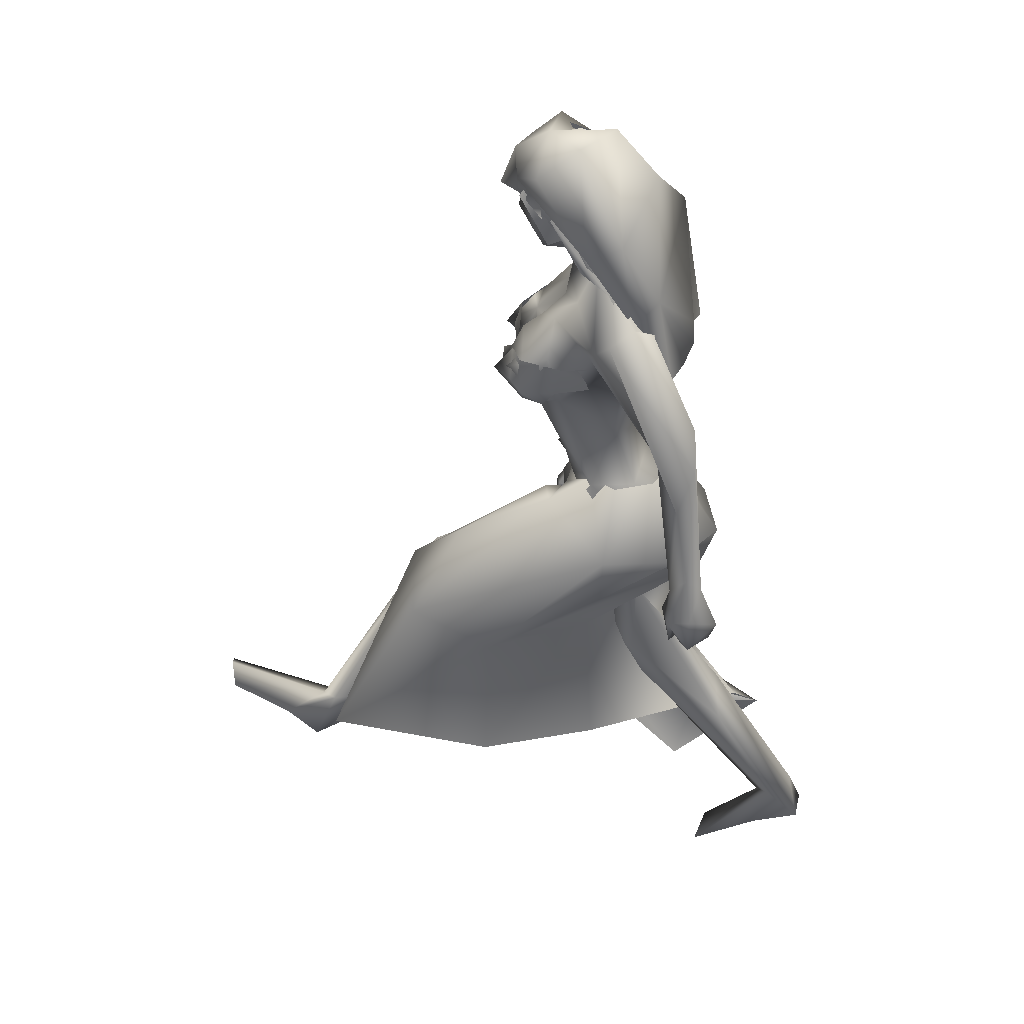
<metadata>
{"format":"obj","ext":"obj","renderer":"f3d","projection":"perspective","resolution":1024,"background":"white","views":[{"elev":37.2,"azim":-167.3,"up":"+Z"}]}
</metadata>
<code>
o saree_Cylinder
v -0.04606 0.002076 0.4649
v -0.8844 -0.2515 0.4498
v -0.3832 0.05888 0.4963
v -0.06481 0.1845 0.4714
v -0.2813 0.01547 1.445
v -0.4936 -0.1612 1.454
v -0.3759 -0.181 1.248
v -0.5324 -0.2438 1.237
v -0.6884 0.02256 1.198
v -0.4257 0.2085 1.171
v -0.2648 0.1972 1.508
v -0.2721 0.000997 1.417
v -0.3858 -0.1545 1.389
v -0.541 -0.2338 1.351
v -0.6744 -0.1611 1.352
v -0.7402 0.02461 1.347
v -0.6492 0.2271 1.364
v -0.447 0.2984 1.376
v -0.4472 0.1419 1.531
v -0.3671 0.1094 1.54
v -0.3045 0.01826 1.529
v -0.3221 -0.1159 1.518
v -0.4219 -0.1328 1.529
v -0.548 -0.1122 1.545
v -0.5913 0.009073 1.552
v -0.5534 0.096 1.538
v -0.1413 0.05722 1.935
v -0.1058 0.07138 1.932
v -0.1131 -0.02615 1.946
v -0.333 -0.1359 1.537
v -0.3099 -0.09588 1.513
v -0.3173 -0.2544 1.361
v -0.2424 -0.1426 1.377
v -0.5357 -0.2104 0.9728
v -0.6344 -0.1561 0.2545
v -0.2549 -0.09702 1.31
v 0.0884 0.08355 0.5626
v -0.06922 0.07582 0.481
v -0.2269 0.05242 1.448
v -0.02851 -0.05658 0.4812
v -0.2584 -0.1843 0.7299
v -0.2048 -0.03134 0.7747
v -0.4613 -0.1823 0.7559
v -0.5577 -0.2391 0.7454
v 0.1796 0.06668 1.141
v -0.6092 -0.117 0.8633
v -0.004135 0.0696 0.7489
v -0.415 -0.1934 0.5754
v -0.7117 -0.2479 0.561
v -0.8179 -0.1408 0.5686
v 0.3778 0.3405 0.6363
v -0.1316 -0.02671 0.6096
v 0.07068 0.006353 0.9364
v -0.01733 0.1131 0.4925
v 0.009598 0.1579 1.32
v -0.3211 -0.144 0.8676
v -0.6489 -0.1406 1.149
v -0.3532 0.02879 0.9158
v -0.07435 0.1608 0.8758
v 0.1368 0.2619 1.066
v -0.2537 -0.1436 0.9806
v -0.0291 -0.04705 0.9811
v 0.1018 0.03411 1.049
v -0.07598 -0.01715 1.144
v -0.6424 -0.1564 0.6391
v -0.2578 -0.1911 2.019
v -0.2554 -0.1779 1.899
v -0.2836 0.2169 1.891
v -0.3356 -0.1741 1.984
v -0.395 0.1666 1.891
v -0.3031 0.2224 1.973
v -0.4552 -0.1696 1.991
v -0.462 -0.1458 1.91
v -0.538 0.0859 1.917
v -0.4894 0.1699 1.976
v -0.5327 -0.1036 1.974
v -0.5164 -0.08462 1.928
v -0.5543 0.09327 1.964
v -0.5142 -0.005224 1.952
v -0.511 -0.000322 1.926
v -0.1911 0.2393 1.895
v -0.1663 -0.19 1.962
v -0.1231 -0.0873 1.986
v -0.1479 0.1503 1.983
v -0.1726 -0.172 1.996
v -0.1833 0.2202 1.99
v -0.1706 -0.1122 1.822
v -0.1737 0.1499 1.819
v -0.1555 0.02232 1.847
v -0.2413 0.1946 1.835
v -0.1655 0.08488 1.815
v -0.07752 -0.08597 1.918
v -0.1103 -0.04719 1.922
v -0.1495 -0.1846 1.889
v -0.1115 0.1227 1.921
v -0.09479 0.1526 1.912
v -0.1526 0.2083 1.914
f 18 20 11
f 15 14 24
f 12 5 13
f 16 15 24
f 60 18 11
f 59 10 18
f 34 8 57
f 58 9 59
f 7 13 8
f 8 14 57
f 57 15 16
f 10 9 16
f 10 17 18
f 13 5 21
f 20 21 5
f 6 13 22
f 18 17 26
f 6 23 24
f 31 30 32
f 32 30 23
f 32 14 8
f 45 55 39
f 11 12 39
f 12 13 7
f 5 33 41
f 54 63 53
f 52 53 64
f 33 32 43
f 48 52 62
f 12 53 39
f 59 60 51
f 11 20 5
f 52 1 53
f 64 53 12
f 2 40 52
f 54 37 47
f 3 58 4
f 50 58 3
f 12 36 61
f 62 61 56
f 46 44 57
f 12 62 64
f 47 45 63
f 49 65 50
f 32 8 34
f 21 31 33
f 32 6 14
f 51 60 45
f 35 49 2
f 2 49 50
f 51 47 37
f 73 67 69
f 94 82 66
f 81 68 71
f 71 70 74
f 68 70 71
f 73 69 72
f 77 73 72
f 80 77 76
f 78 74 80
f 81 97 88
f 96 97 84
f 28 95 27
f 66 82 85
f 81 71 86
f 28 27 91
f 88 95 28
f 93 92 87
f 27 93 89
f 92 94 87
f 94 67 87
f 68 81 90
f 90 81 88
f 67 94 66
f 94 92 83
f 92 93 83
f 93 87 89
f 96 95 88
f 14 13 6
f 16 25 17
f 58 57 9
f 18 19 20
f 17 25 26
f 42 41 35
f 63 54 47
f 50 46 58
f 63 45 39
f 38 54 53
f 40 1 52
f 64 62 52
f 4 59 51
f 45 60 55
f 46 57 58
f 93 27 29
f 75 74 78
f 14 6 24
f 25 16 24
f 55 60 11
f 60 59 18
f 9 10 59
f 13 14 8
f 14 15 57
f 9 57 16
f 17 10 16
f 22 13 21
f 23 6 22
f 19 18 26
f 33 31 32
f 6 32 23
f 55 11 39
f 36 12 7
f 42 5 41
f 41 33 43
f 56 48 62
f 53 63 39
f 12 11 5
f 1 38 53
f 48 2 52
f 58 59 4
f 62 12 61
f 44 34 57
f 65 44 50
f 44 46 50
f 43 32 44
f 32 34 44
f 5 21 33
f 47 51 45
f 35 41 49
f 41 43 49
f 43 44 49
f 67 66 69
f 75 71 74
f 76 77 72
f 79 80 76
f 79 78 80
f 97 96 88
f 97 81 84
f 81 86 84
f 95 96 84
f 27 95 84
f 27 89 91
f 91 88 28
f 82 94 83
f 85 82 83
f 93 29 83
f 29 27 83
o body.001_omino.012
v -0.39 -0.003791 1.324
v -0.5531 0.001348 1.382
v -0.3989 0.1973 1.424
v -0.4466 -0.2041 1.355
v -0.3005 0.1557 1.447
v -0.3706 -0.1771 1.3
v -0.5699 0.1866 1.371
v -0.579 -0.1762 1.382
v -0.3281 0.05792 1.461
v -0.3098 -0.07883 1.446
v -0.5956 0.08253 1.3
v -0.6266 -0.07374 1.325
v -0.3614 0.1707 1.234
v -0.3281 0.08779 1.168
v -0.61 -0.05937 1.166
v -0.3388 -0.03705 1.29
v -0.201 0.02573 1.18
v -0.5037 -0.0167 1.048
v -0.4683 -0.1318 0.7919
v 0.1105 0.06425 1.202
v 0.05615 0.01411 1.189
v -0.432 -0.02902 0.8257
v -0.496 -0.001921 0.8286
v 0.1885 0.07027 1.073
v 0.2038 0.03639 0.7555
v -0.7883 0.0174 0.5992
v 0.1256 0.1301 0.8333
v -0.7567 -0.07791 0.6981
v 0.8096 0.08656 0.5813
v -0.7519 -0.1432 0.005949
v 0.4962 0.07149 0.3882
v -1.063 0.01342 0.2191
v 0.4396 0.1457 0.4382
v 0.8233 0.0392 0.5543
v 0.5047 0.1707 0.4067
v -1.064 -0.08316 0.2167
v 0.7822 0.1514 0.542
v 0.4358 0.07264 0.436
v 0.5997 0.1714 0.4828
v -0.9411 -0.1174 0.1588
v 0.5988 0.03866 0.4815
v -0.9282 0.01362 0.1609
v 0.4587 0.06401 0.5107
v -0.96 0.001651 0.2876
v -0.7354 -0.02143 0.004938
v -0.5844 0.05814 1.479
v -0.5901 -0.06322 1.476
v -0.2514 -0.1288 2.101
v -0.5528 0.2291 2.128
v -0.4636 -0.2515 2.09
v -0.2932 -0.2238 2.068
v -0.4718 0.07461 1.703
v -0.4394 0.1261 1.738
v -0.4375 -0.1219 1.736
v -0.2906 0.1759 1.84
v -0.2434 -0.1495 1.838
v -0.5458 0.1186 2.06
v -0.5199 -0.1351 2.056
v -0.2822 0.08388 2.137
v -0.3005 -0.03449 2.217
v -0.3274 0.1487 2.152
v -0.3721 0.0883 2.243
v -0.3494 -0.06825 2.241
v -0.4241 -0.07431 2.238
v -0.5547 0.1726 2.046
v -0.4721 -0.1874 2.013
v -0.3792 0.1376 1.535
v -0.4745 -0.06836 1.71
v -0.5213 -0.003679 2.013
v -0.2911 0.02266 2.211
v -0.1993 -0.2653 1.25
v -0.6535 0.4007 1.279
v -0.7181 0.4041 1.291
v -0.7916 0.3575 1.264
v -0.2198 -0.2731 1.218
v -0.2372 -0.2402 1.224
v -0.331 -0.2537 1.197
v -0.7668 0.3357 1.263
v -0.2148 -0.2146 1.262
v -0.6288 0.3272 1.274
v -0.3475 -0.284 1.192
v -0.2416 -0.31 1.231
v -0.2259 -0.2451 1.156
v -0.6883 0.3619 1.185
v -0.2421 -0.285 1.144
v -0.7183 0.3953 1.187
v -0.2749 -0.1889 1.135
v -0.7243 0.2946 1.172
v -0.2314 -0.1979 1.125
v -0.6922 0.3178 1.15
v -0.7697 0.3368 1.196
v -0.3125 -0.2093 1.18
v -0.7459 0.2985 1.23
v -0.6712 0.351 1.25
v -0.6668 0.3863 1.246
v -0.6786 0.343 1.198
v -0.1982 -0.2291 1.163
v -0.6569 0.356 1.179
v -0.2278 -0.2268 1.173
v -0.3094 -0.2456 1.137
v -0.1427 0.004032 2.417
v -0.1859 -0.03014 2.551
v -0.1622 0.0991 2.525
v -0.1813 -0.01711 2.405
v -0.1725 0.03053 2.395
v -0.1276 -0.01522 2.343
v -0.1879 -0.06788 2.46
v -0.1576 0.09754 2.426
v -0.1535 0.03429 2.555
v -0.2261 -0.08165 2.416
v -0.1918 0.1056 2.378
v -0.1588 -0.03099 2.322
v -0.2236 -0.05281 2.25
v -0.1992 -0.009134 2.225
v -0.3411 -0.06052 2.316
v -0.3062 0.08593 2.284
v -0.3436 -0.07516 2.472
v -0.3001 0.1613 2.424
v -0.1775 0.0193 2.287
v -0.3475 -0.07694 2.406
v -0.3086 0.1394 2.362
v -0.258 -0.007931 2.238
v -0.3995 0.05942 2.305
v -0.4132 0.005872 2.358
v -0.4101 -0.0317 2.294
v -0.4294 -0.02201 2.463
v -0.3991 0.141 2.43
v -0.4443 0.06867 2.466
v -0.316 -0.06572 2.55
v -0.272 0.1736 2.501
v -0.4027 0.02766 2.592
v -0.3663 0.1619 2.55
v -0.3059 0.03219 2.617
v -0.2836 0.1345 2.579
v -0.2821 -0.1714 2.041
v -0.2617 0.2193 2.002
v -0.294 -0.003795 1.515
v -0.262 -0.01844 1.599
v -0.277 0.04043 1.592
v -0.2518 -0.000678 1.581
v -0.09273 -0.1007 1.916
v -0.09429 -0.1051 1.921
v -0.1315 -0.0178 1.897
v -0.2081 0.1863 1.837
v -0.1098 0.1544 1.911
v -0.137 0.06274 1.899
v -0.1105 0.1555 1.916
v -0.3081 0.01317 1.4
v -0.1712 0.07985 1.827
v -0.1628 -0.0864 1.823
v -0.204 0.1064 1.81
v -0.501 0.1109 1.538
v -0.5065 -0.1069 1.558
v -0.3502 -0.1392 1.515
v -0.181 0.0151 1.921
v -0.184 0.02023 1.881
v -0.1742 -0.1124 1.824
v -0.1893 0.1506 1.821
v -0.1903 -0.05793 1.815
v -0.206 0.2354 1.892
v -0.1756 -0.1909 1.895
v -0.4773 -0.2547 1.774
v -0.4268 -0.2321 1.68
v -0.3874 -0.239 1.738
v -0.3662 -0.2827 1.757
v -0.3368 -0.282 2.092
v -0.4458 -0.33 1.691
v -0.3551 -0.3222 1.591
v -0.485 -0.3016 1.795
v -0.6737 0.2465 1.845
v -0.6555 0.2464 1.747
v -0.6192 0.2701 1.731
v -0.6872 0.2873 1.876
v -0.5898 0.3129 1.785
v -0.6598 0.3631 1.642
v -0.6996 0.334 1.768
v -0.2987 -0.3022 1.35
v -0.2623 -0.2802 1.344
v -0.267 -0.2414 1.336
v -0.3359 -0.2521 1.33
v -0.3366 -0.2933 1.317
v -0.7008 0.3742 1.418
v -0.6516 0.3558 1.362
v -0.7408 0.3576 1.384
v -0.6597 0.3238 1.369
v -0.7349 0.3344 1.372
v -1.026 -0.05975 0.3163
v -0.9551 -0.08564 0.3322
v -0.9246 -0.0458 0.2543
v 0.4417 0.1498 0.5529
v 0.3553 0.1466 0.5784
v 0.4945 0.1022 0.5248
v -0.5229 -0.02739 0.7144
v -0.6055 -0.06184 0.8301
v -0.4667 -0.07821 0.7271
v -0.5953 -0.1196 0.819
v -0.6042 -0.1397 0.7215
v 0.118 0.01124 1.066
v 0.02395 0.08822 1.031
v 0.04368 0.1416 1.05
v 0.1429 0.1188 1.138
v 0.1318 0.1591 1.021
v -0.3813 -0.1745 1.98
v -0.4036 -0.2782 2.13
v -0.4738 0.1887 1.992
v -0.3785 0.2054 2.009
v -0.3956 0.2643 2.062
v -0.4436 0.2936 2.11
v -0.5052 0.2642 2.156
v -0.2697 0.1661 2.105
v -0.2955 -0.1169 2.146
v -0.305 0.01135 2.095
v -0.2666 -0.04247 2.114
v -0.2136 0.06388 2.052
v -0.1885 0.2188 1.978
v -0.1696 -0.173 1.988
v -0.2203 0.01761 2.003
v -0.1567 -0.0952 2.012
v -0.1835 -0.007924 2.023
v -0.1615 0.0702 2.009
f 287 299 298
f 129 284 125
f 141 129 123
f 292 286 141
f 141 139 129
f 116 285 286
f 298 299 100
f 107 292 119
f 298 102 117
f 116 292 107
f 299 297 100
f 105 293 101
f 297 296 110
f 112 291 105
f 164 100 104
f 102 100 164
f 251 101 103
f 251 250 105
f 143 99 109
f 98 245 234
f 234 113 98
f 102 164 106
f 249 104 108
f 250 144 109
f 104 110 111
f 110 104 100
f 108 111 114
f 109 112 105
f 109 99 115
f 245 118 106
f 114 98 99
f 98 115 99
f 101 116 103
f 98 295 245
f 98 113 119
f 296 124 114
f 295 98 114
f 291 115 125
f 132 130 288
f 299 124 297
f 293 125 294
f 142 286 127
f 286 142 141
f 262 275 276
f 136 138 128
f 134 131 136
f 129 133 284
f 127 286 137
f 134 126 131
f 131 140 138
f 315 316 313
f 240 253 316
f 304 307 303
f 307 304 158
f 257 152 233
f 303 152 302
f 153 232 300
f 266 259 277
f 266 278 264
f 265 275 262
f 268 269 303
f 261 276 260
f 272 305 271
f 270 267 146
f 267 268 302
f 306 270 146
f 301 161 147
f 146 154 306
f 236 164 248
f 250 249 143
f 236 253 235
f 235 253 107
f 107 256 153
f 162 150 149
f 163 155 151
f 154 149 165
f 304 305 159
f 148 308 160
f 263 160 161
f 162 302 150
f 163 151 300
f 169 170 279
f 151 251 153
f 275 168 176
f 278 179 274
f 137 285 133
f 179 182 180
f 176 173 174
f 175 191 177
f 278 178 182
f 183 169 192
f 173 180 174
f 198 201 209
f 183 170 169
f 197 189 184
f 184 189 186
f 179 172 168
f 191 192 193
f 169 177 195
f 192 169 195
f 193 192 195
f 173 176 196
f 193 177 191
f 186 197 184
f 185 188 187
f 182 178 197
f 188 171 183
f 181 175 190
f 180 186 189
f 180 182 186
f 187 183 181
f 175 171 190
f 197 178 189
f 190 171 188
f 204 198 199
f 200 198 205
f 206 199 198
f 198 200 206
f 207 201 198
f 202 198 203
f 207 209 201
f 203 208 202
f 216 208 203
f 216 209 211
f 207 204 226
f 205 208 227
f 226 214 207
f 208 205 198
f 214 226 228
f 208 213 218
f 207 214 217
f 210 212 219
f 277 176 174
f 177 282 283
f 177 280 282
f 174 178 277
f 279 273 272
f 279 170 281
f 275 274 179
f 283 171 175
f 168 275 179
f 177 283 175
f 221 212 217
f 226 204 199
f 205 227 200
f 224 215 218
f 229 227 224
f 228 229 224
f 225 223 228
f 221 225 220
f 221 223 225
f 200 231 230
f 217 223 221
f 224 218 220
f 200 227 231
f 230 231 228
f 159 306 220
f 227 229 231
f 207 212 210
f 208 211 213
f 210 209 207
f 216 211 208
f 222 160 212
f 159 220 213
f 160 157 212
f 219 157 167
f 167 213 219
f 212 221 222
f 220 222 221
f 160 308 157
f 155 161 220
f 220 154 166
f 255 248 152
f 309 167 310
f 177 169 280
f 285 284 133
f 285 137 286
f 132 287 136
f 134 289 126
f 289 134 136
f 131 289 140
f 289 131 126
f 136 287 289
f 234 106 236
f 311 312 307
f 145 148 232
f 145 232 313
f 258 313 232
f 153 258 232
f 307 312 233
f 152 303 233
f 130 128 135
f 130 132 128
f 253 256 107
f 236 248 253
f 235 234 237
f 237 234 236
f 236 235 237
f 156 167 309
f 152 164 150
f 256 240 247
f 253 240 256
f 255 241 244
f 239 258 254
f 246 244 243
f 317 243 244
f 314 252 317
f 252 314 316
f 240 316 239
f 239 316 315
f 270 281 283
f 149 150 249
f 163 147 155
f 146 162 154
f 243 252 253
f 252 243 317
f 243 253 246
f 253 252 316
f 246 253 248
f 312 257 233
f 261 260 300
f 300 260 259
f 280 271 269
f 273 281 270
f 267 283 268
f 274 265 264
f 124 299 288
f 275 265 274
f 280 269 282
f 279 272 280
f 124 130 135
f 288 130 124
f 122 135 295
f 121 295 289
f 298 121 289
f 232 148 261
f 120 119 290
f 121 117 295
f 163 259 147
f 147 266 301
f 263 262 148
f 313 316 310
f 271 304 303
f 273 306 305
f 316 314 309
f 158 156 311
f 148 145 308
f 307 233 303
f 294 285 116
f 138 140 128
f 101 294 116
f 111 296 114
f 112 115 291
f 251 103 107
f 108 99 143
f 125 284 294
f 117 102 106
f 103 116 107
f 113 107 119
f 98 120 115
f 295 117 118
f 114 122 295
f 115 120 123
f 120 290 123
f 297 124 296
f 293 291 125
f 138 136 131
f 139 142 137
f 139 137 129
f 142 127 137
f 128 132 136
f 129 137 133
f 128 140 135
f 141 142 139
f 259 260 277
f 269 271 303
f 272 273 305
f 263 264 265
f 263 265 262
f 301 264 263
f 301 266 264
f 162 267 302
f 155 166 165
f 235 107 234
f 305 306 159
f 277 276 176
f 283 281 171
f 173 172 180
f 191 181 192
f 181 183 192
f 175 181 191
f 183 171 170
f 190 188 185
f 190 185 187
f 172 173 196
f 176 168 194
f 168 172 194
f 172 196 194
f 196 176 194
f 193 195 177
f 186 182 197
f 187 188 183
f 174 180 189
f 187 181 190
f 178 174 189
f 216 203 209
f 215 227 208
f 212 207 217
f 215 208 218
f 211 210 219
f 213 211 219
f 218 213 220
f 178 278 277
f 281 170 171
f 214 223 217
f 226 199 230
f 199 206 230
f 228 226 230
f 210 211 209
f 167 159 213
f 212 157 219
f 156 158 167
f 222 161 160
f 158 159 167
f 161 222 220
f 310 157 308
f 144 250 143
f 106 164 236
f 309 314 311
f 308 145 310
f 167 157 310
f 315 313 239
f 257 312 244
f 258 239 313
f 317 244 312
f 241 257 244
f 152 257 241
f 234 245 106
f 234 107 113
f 153 256 254
f 150 164 249
f 250 149 249
f 165 149 250
f 151 165 250
f 250 251 151
f 256 247 254
f 258 153 254
f 280 272 271
f 268 282 269
f 260 276 277
f 273 279 281
f 290 119 292
f 121 298 117
f 232 261 300
f 163 300 259
f 306 273 270
f 271 305 304
f 309 311 156
f 311 317 312
f 311 314 317
f 123 129 125
f 290 141 123
f 290 292 141
f 292 116 286
f 102 298 100
f 297 110 100
f 293 294 101
f 296 111 110
f 291 293 105
f 249 164 104
f 101 251 105
f 144 143 109
f 143 249 108
f 105 250 109
f 108 104 111
f 99 108 114
f 112 109 115
f 118 117 106
f 295 118 245
f 120 98 119
f 124 122 114
f 115 123 125
f 287 132 288
f 261 262 276
f 278 266 277
f 302 268 303
f 267 162 146
f 161 155 147
f 164 152 248
f 251 107 153
f 154 162 149
f 155 165 151
f 166 154 165
f 158 304 159
f 263 148 160
f 301 263 161
f 302 152 150
f 151 153 300
f 280 169 279
f 276 275 176
f 172 179 180
f 179 278 182
f 203 198 209
f 204 207 198
f 202 208 198
f 223 214 228
f 227 215 224
f 225 228 224
f 225 224 220
f 206 200 230
f 231 229 228
f 306 154 220
f 166 155 220
f 241 255 152
f 240 239 238
f 247 240 238
f 248 255 244
f 242 248 244
f 238 239 254
f 247 238 254
f 248 242 244
f 246 248 244
f 267 270 283
f 283 282 268
f 278 274 264
f 299 287 288
f 122 124 135
f 135 140 295
f 295 140 289
f 287 298 289
f 148 262 261
f 259 266 147
f 145 313 310
f 310 316 309
f 307 158 311
f 284 285 294
o hair.003_omino.013
v -0.501 0.03044 2.264
v -0.4195 0.1944 2.214
v -0.3473 -0.03499 2.541
v -0.257 0.1837 2.413
v -0.4465 0.193 2.165
v -0.3509 0.1104 2.489
v -0.2954 0.1447 2.554
v -0.507 -0.13 2.211
v -0.3402 0.1788 2.263
v -0.4951 -0.1393 2.299
v -0.4043 -0.1399 2.4
v -0.5708 -0.04371 1.973
v -0.4913 -0.02204 2.076
v -0.5142 0.05422 1.98
v -0.5282 0.02005 2.06
v -0.5148 -0.08625 2.07
v -0.4845 0.1344 1.958
v -0.4664 0.1887 2.061
v -0.2959 0.1026 2.585
v -0.348 0.02914 2.543
v -0.3414 -0.1157 2.469
v -0.321 -0.01385 2.581
v -0.5576 0.1755 2.199
v -0.498 0.2314 2.145
v -0.5165 -0.0682 2.302
v -0.4926 0.1488 2.153
v -0.569 -0.137 2.351
v -0.5166 0.02007 2.494
v -0.4135 -0.1425 2.461
v -0.3637 0.2443 2.344
v -0.4452 -0.09781 2.355
v -0.392 0.1363 2.271
v -0.4608 0.2303 2.379
v -0.6187 -0.03146 2.016
v -0.5576 -0.08578 2.178
v -0.6173 0.05617 1.936
v -0.6328 -0.005205 1.967
v -0.5247 0.153 2.033
v -0.533 -0.06442 2.229
v -0.5552 -0.09991 2.13
v -0.6376 -0.08479 2.017
v -0.5961 0.1376 1.928
v -0.5643 0.08624 2.039
v -0.5473 -0.09858 2.208
v -0.2324 -0.07129 2.472
v -0.2093 -0.09234 2.456
v -0.1994 -0.06474 2.463
v -0.177 -0.05796 2.456
v -0.3049 -0.1338 2.45
v -0.1356 -0.03545 2.474
v -0.1572 0.115 2.452
v -0.1102 0.01289 2.482
v -0.09145 0.05073 2.442
v -0.1784 0.1061 2.461
v -0.2311 0.169 2.407
v -0.6295 -0.0166 2.031
v -0.5865 0.1604 1.924
v -0.5275 0.1232 2.039
v -0.5901 -0.1329 2.121
v -0.1289 0.03431 2.545
v -0.328 0.1603 2.619
v -0.4024 0.02804 2.621
v -0.2349 0.09324 2.633
v -0.2196 -0.09004 2.52
v -0.2153 0.1368 2.454
v -0.1564 0.1386 2.507
v -0.1632 -0.03099 2.558
v -0.5065 0.1621 2.242
v -0.4912 0.06788 2.321
v -0.4514 0.2004 2.229
v -0.4996 0.05625 2.2
v -0.4529 0.2045 2.165
v -0.3724 0.1152 2.491
v -0.3702 -0.03443 2.544
v -0.3093 0.1747 2.528
v -0.5275 -0.1376 2.237
v -0.3574 0.1917 2.291
v -0.5058 -0.1227 2.317
v -0.4359 -0.1338 2.402
v -0.5272 -0.01187 2.09
v -0.5524 0.06689 1.998
v -0.5638 0.03099 2.076
v -0.6134 -0.02821 1.995
v -0.5224 0.1458 1.968
v -0.5083 0.1462 1.985
v -0.3136 0.1064 2.585
v -0.368 0.03318 2.544
v -0.291 0.1725 2.408
v -0.3669 -0.1162 2.486
v -0.34 -0.01053 2.582
v -0.2152 -0.09668 2.354
v -0.3286 -0.07419 2.346
v -0.2456 -0.1036 2.432
v -0.1892 -0.03051 2.558
v -0.1815 -0.07338 2.439
v -0.2415 -0.08112 2.506
v -0.3011 -0.1411 2.366
v -0.3979 -0.07509 2.377
v -0.3251 -0.1166 2.448
v -0.2473 -0.1425 2.442
v -0.3516 -0.05027 2.517
v -0.2181 -0.04437 2.591
v -0.2768 0.1176 2.322
v -0.232 0.09325 2.287
v -0.2065 0.1259 2.366
v -0.1868 0.105 2.484
v -0.2565 0.1229 2.4
v -0.1625 0.1409 2.457
v -0.3143 -0.0805 2.426
v -0.5147 0.00209 2.362
v -0.3802 -0.09047 2.476
v -0.3914 -0.07637 2.533
v -0.2634 -0.03416 2.597
v -0.2267 -0.1031 2.591
v -0.2234 0.2046 2.544
f 318 330 332
f 327 330 318
f 339 338 320
f 318 337 320
f 326 321 319
f 322 331 334
f 333 329 327
f 335 322 334
f 324 336 323
f 345 379 350
f 340 354 373
f 340 373 344
f 385 343 341
f 350 341 340
f 342 348 346
f 340 345 350
f 348 381 346
f 385 341 347
f 347 382 349
f 344 373 351
f 353 360 354
f 359 353 340
f 341 343 375
f 341 355 374
f 367 381 362
f 376 358 357
f 362 363 364
f 370 371 368
f 370 368 377
f 382 368 372
f 369 370 377
f 377 367 369
f 381 366 362
f 352 361 344
f 347 432 383
f 352 344 376
f 382 383 368
f 380 378 379
f 346 431 380
f 384 380 431
f 380 377 383
f 380 383 432
f 432 347 378
f 386 388 389
f 319 324 323
f 387 392 386
f 388 397 399
f 395 397 388
f 390 404 386
f 395 386 404
f 391 406 396
f 394 392 387
f 389 388 401
f 412 410 409
f 392 403 390
f 392 394 405
f 417 416 415
f 413 410 411
f 419 418 416
f 424 422 421
f 430 429 428
f 425 422 423
f 428 427 426
f 381 384 431
f 332 322 318
f 318 322 319
f 318 323 337
f 327 318 320
f 320 328 327
f 324 319 321
f 322 332 331
f 327 329 330
f 325 333 327
f 345 340 344
f 341 350 347
f 346 345 344
f 379 345 346
f 378 347 350
f 340 353 354
f 342 361 356
f 344 358 376
f 340 341 359
f 341 374 359
f 367 364 365
f 377 384 367
f 384 381 367
f 368 383 377
f 384 377 380
f 346 381 431
f 380 432 378
f 386 395 388
f 388 399 398
f 395 400 397
f 393 400 395
f 389 401 402
f 407 406 391
f 411 410 412
f 423 422 424
f 338 328 320
f 379 378 350
f 344 342 346
f 349 385 347
f 358 344 351
f 355 341 375
f 364 367 362
f 361 342 344
f 382 347 383
f 379 346 380
f 387 386 389
f 318 319 323
f 392 390 386
f 391 395 404
f 395 391 396
f 388 398 401
f 408 412 409
f 414 417 415
f 417 419 416
f 420 424 421
f 426 430 428

</code>
